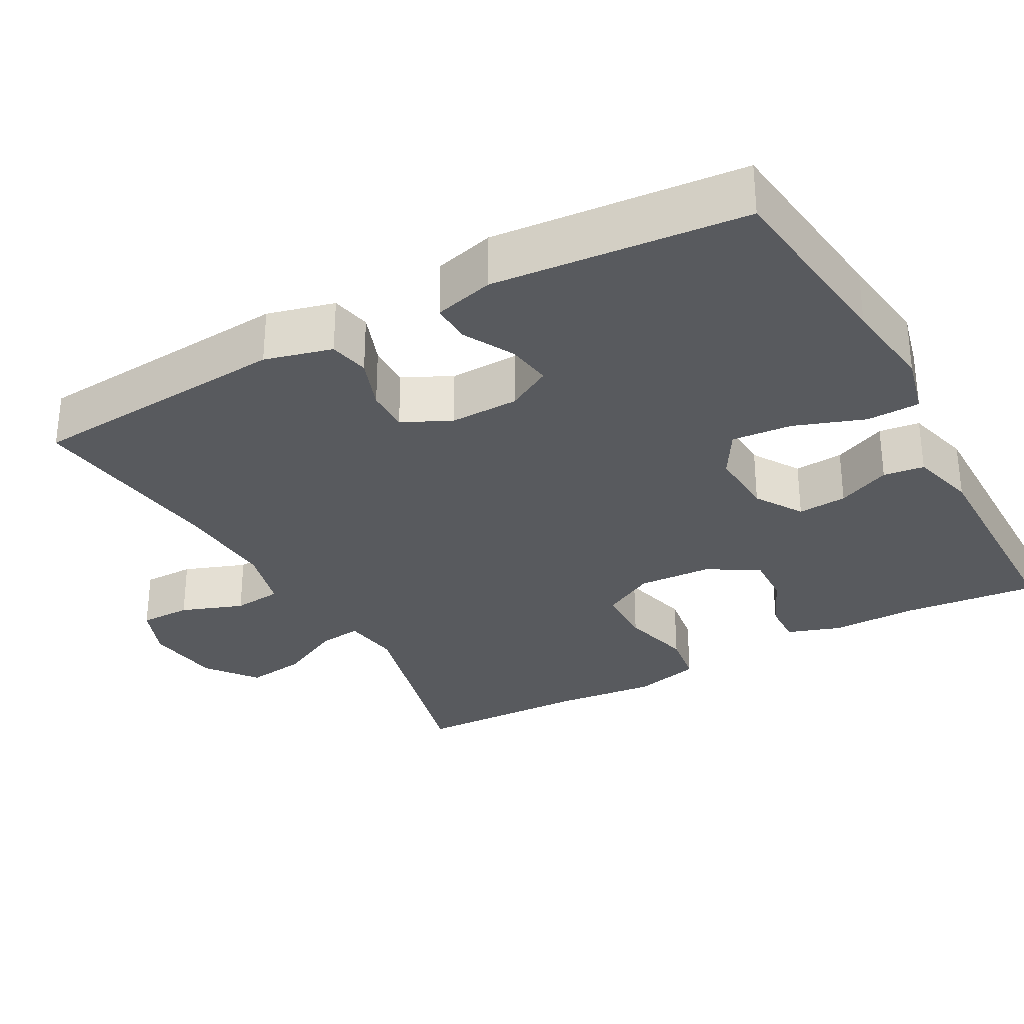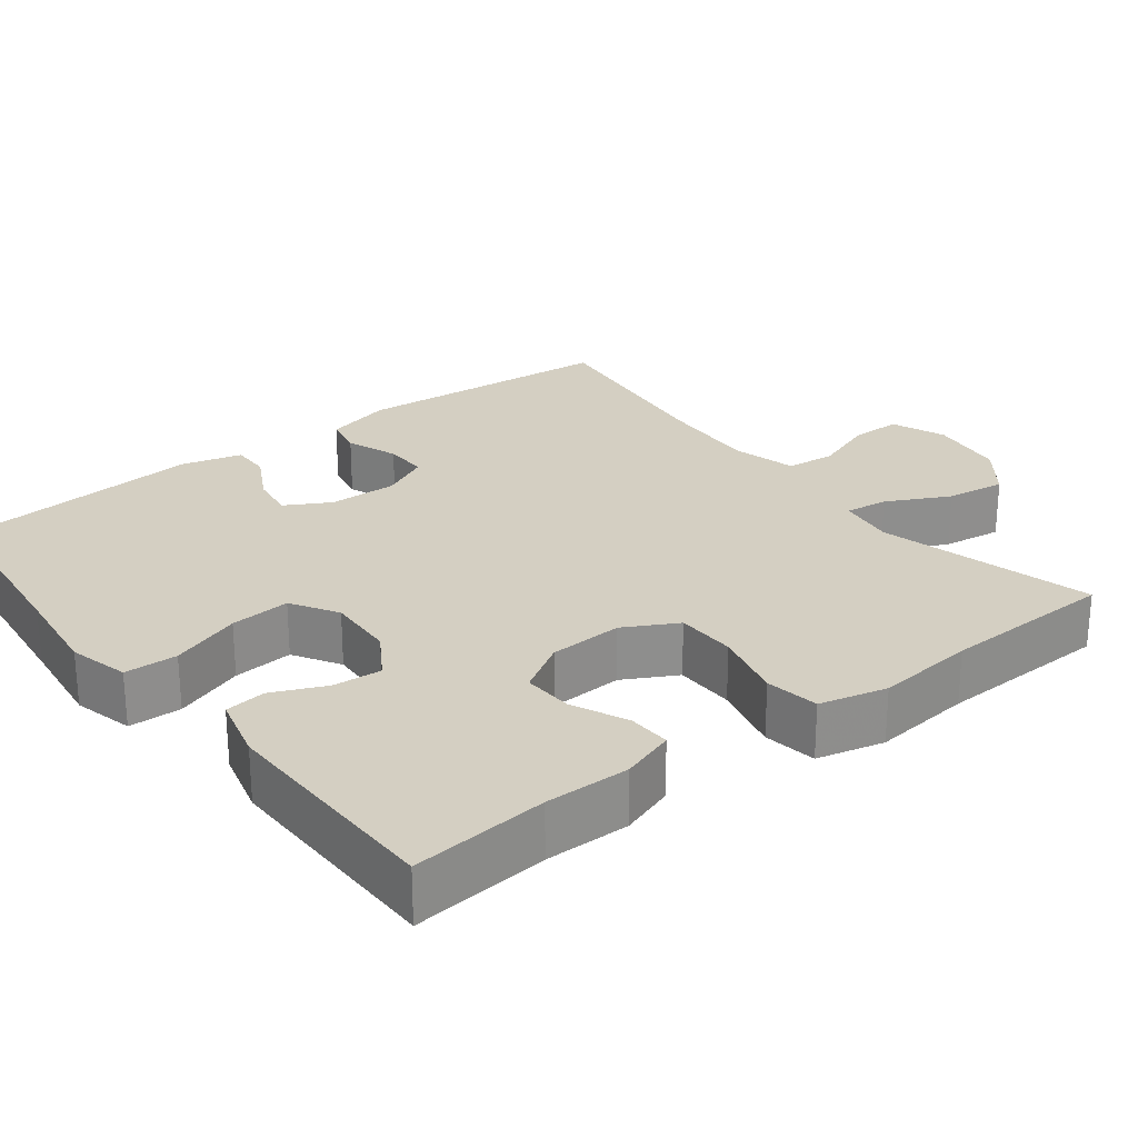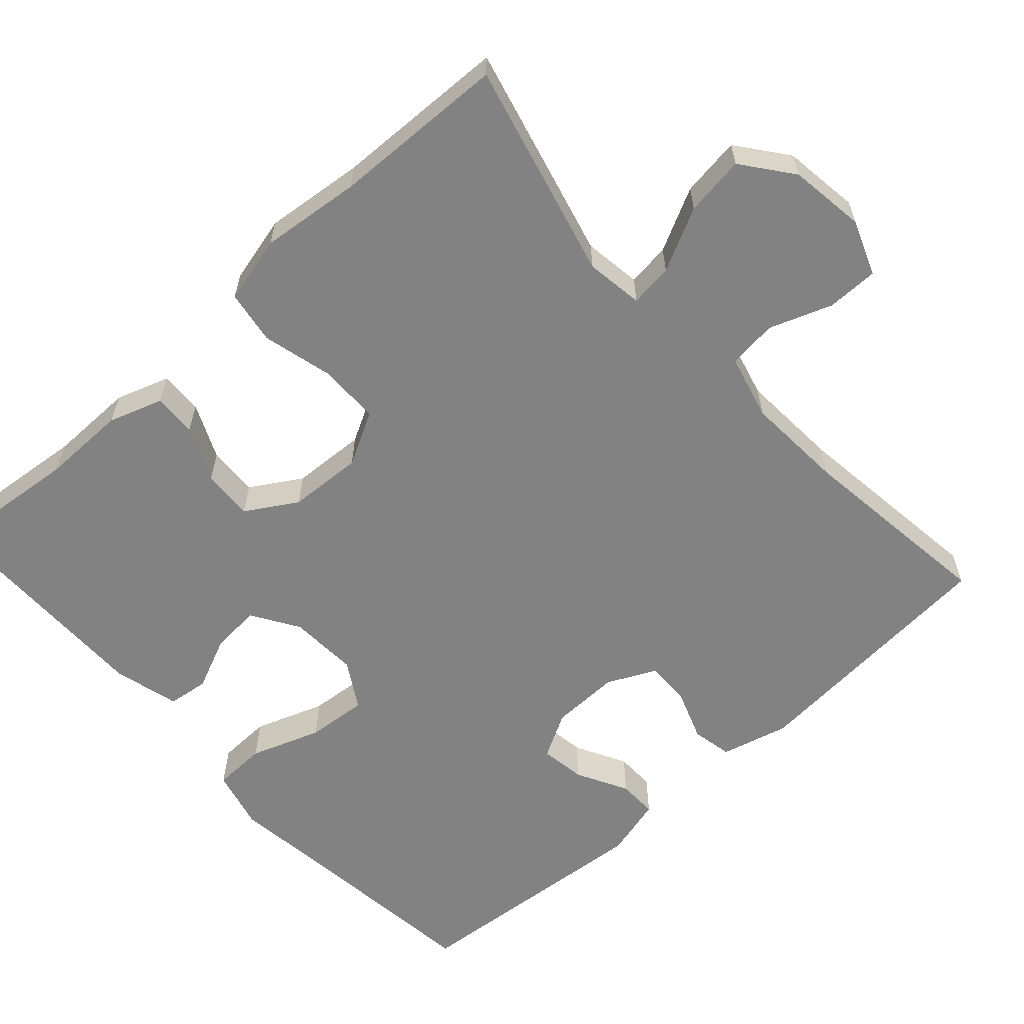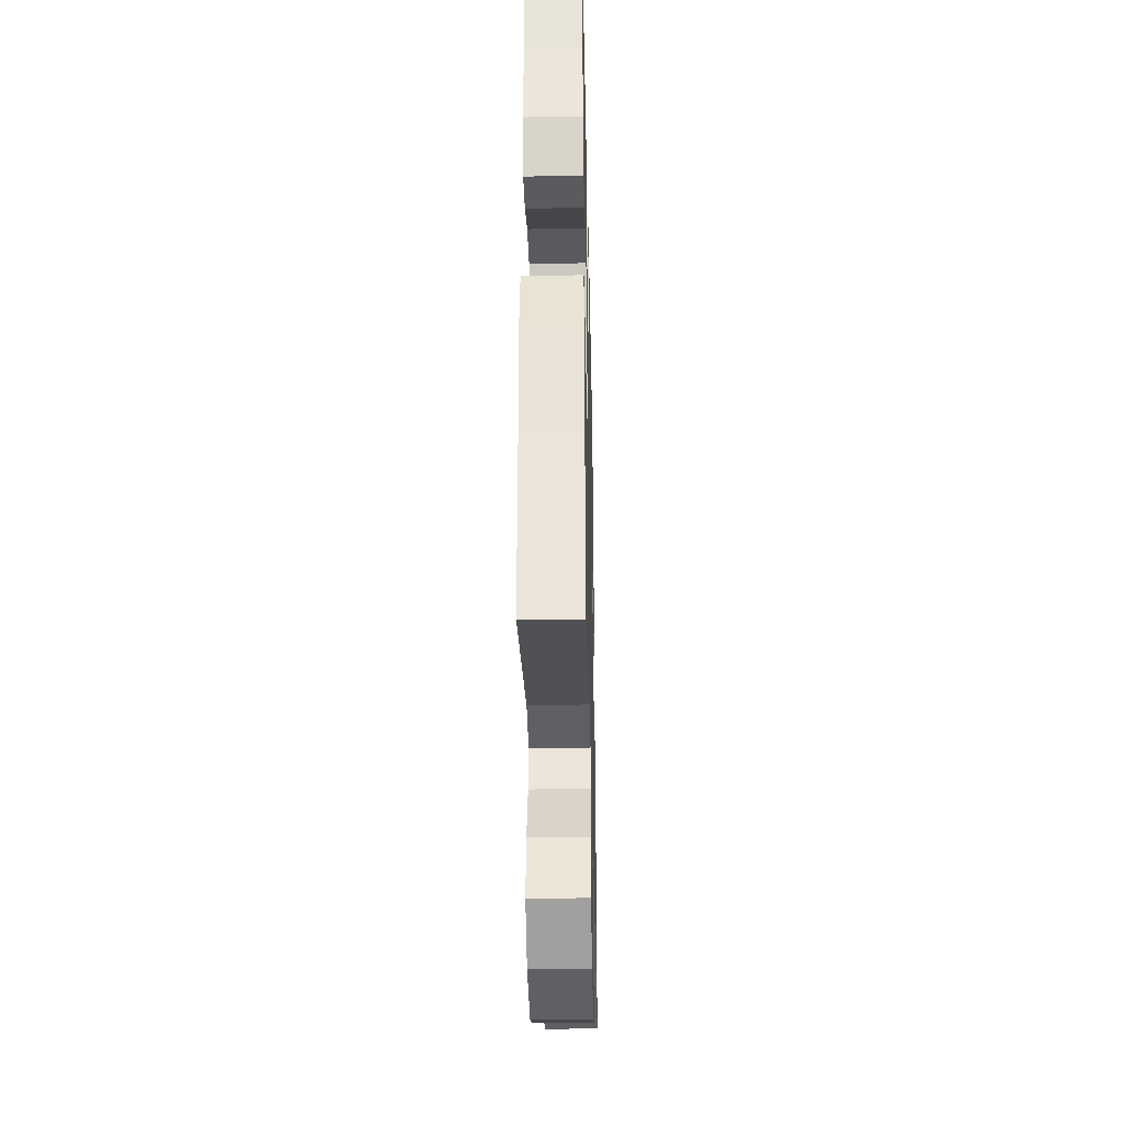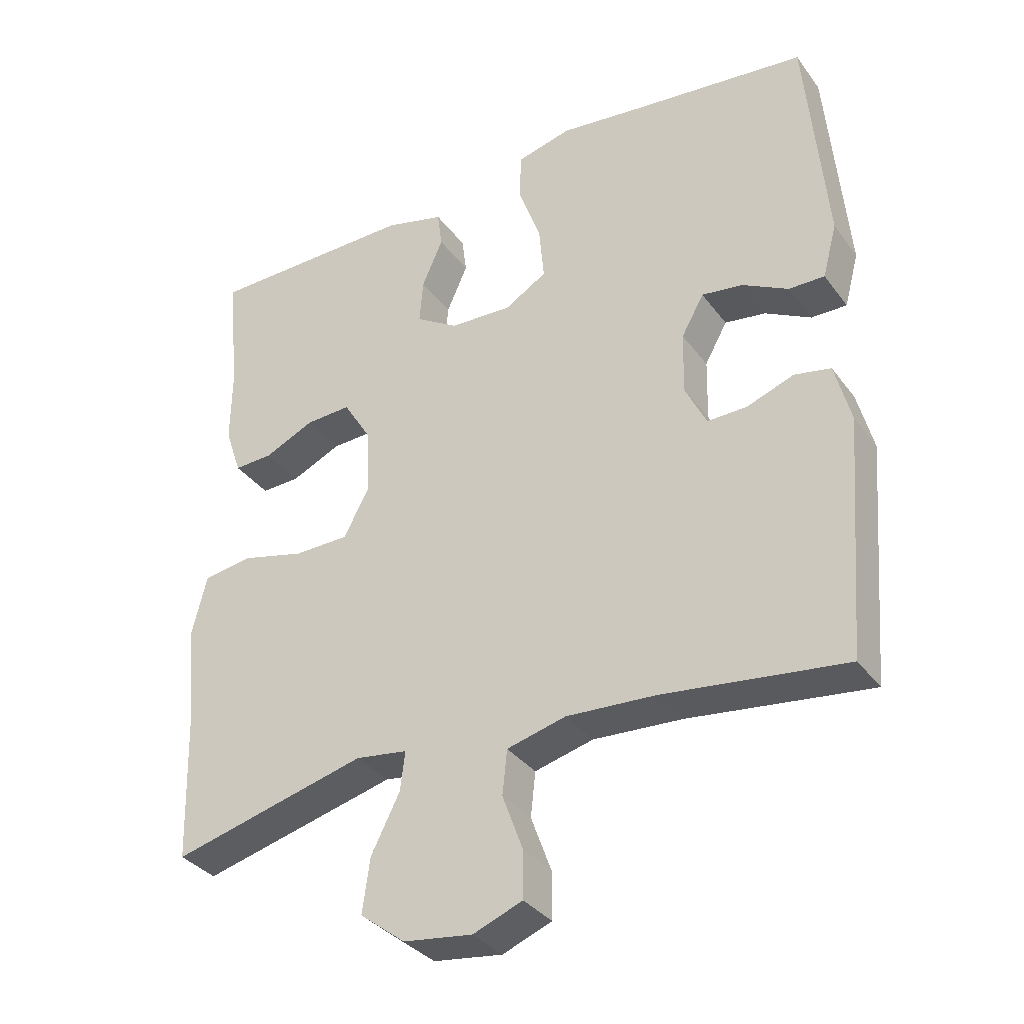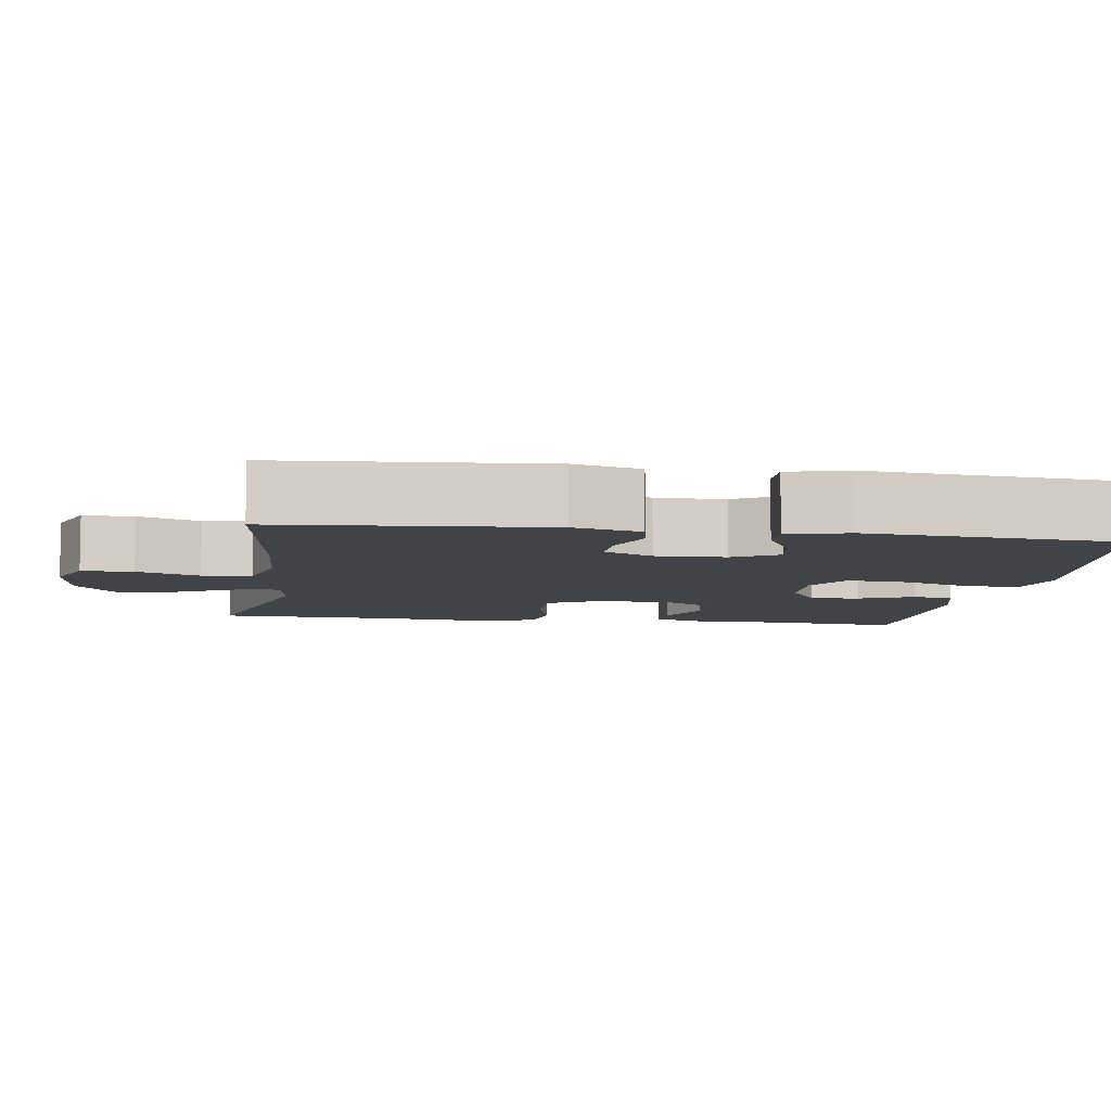
<metadata>
{"format":"obj","ext":"obj","renderer":"f3d","projection":"perspective","resolution":1024,"background":"white","views":[{"elev":-30.8,"azim":-61.2,"up":"+Y"},{"elev":25.5,"azim":52.2,"up":"+Y"},{"elev":-60.8,"azim":132.1,"up":"+Y"},{"elev":-34.2,"azim":91.3,"up":"+Z"},{"elev":-34.6,"azim":-148.8,"up":"+Z"},{"elev":-7.1,"azim":-98.5,"up":"+Y"}]}
</metadata>
<code>
v -0.5 0.07 -0.5
v -0.528 0.07 -0.153
v -0.505 0.07 -0.064
v -0.452 0.07 -0.053
v -0.383 0.07 -0.078
v -0.325 0.07 -0.079
v -0.294 0.07 -0.015
v -0.296 0.07 0.076
v -0.329 0.07 0.135
v -0.389 0.07 0.126
v -0.456 0.07 0.09
v -0.508 0.07 0.089
v -0.529 0.07 0.168
v -0.5 0.07 0.5
v -0.246 0.07 0.53
v -0.121 0.07 0.546
v -0.041 0.07 0.526
v -0.039 0.07 0.456
v -0.072 0.07 0.363
v -0.079 0.07 0.283
v -0.017 0.07 0.246
v 0.074 0.07 0.251
v 0.136 0.07 0.29
v 0.131 0.07 0.355
v 0.1 0.07 0.425
v 0.107 0.07 0.479
v 0.194 0.07 0.502
v 0.5 0.07 0.5
v 0.482 0.07 0.32
v 0.483 0.07 0.208
v 0.459 0.07 0.137
v 0.402 0.07 0.139
v 0.329 0.07 0.172
v 0.262 0.07 0.175
v 0.221 0.07 0.108
v 0.216 0.07 0.01
v 0.254 0.07 -0.06
v 0.334 0.07 -0.061
v 0.428 0.07 -0.037
v 0.499 0.07 -0.048
v 0.521 0.07 -0.137
v 0.507 0.07 -0.269
v 0.5 0.07 -0.5
v 0.214 0.07 -0.428
v 0.138 0.07 -0.439
v 0.145 0.07 -0.496
v 0.187 0.07 -0.579
v 0.198 0.07 -0.658
v 0.132 0.07 -0.709
v 0.031 0.07 -0.723
v -0.041 0.07 -0.695
v -0.041 0.07 -0.627
v -0.011 0.07 -0.545
v -0.018 0.07 -0.48
v -0.104 0.07 -0.458
v -0.235 0.07 -0.466
v -0.5 0 -0.5
v -0.528 0 -0.153
v -0.505 0 -0.064
v -0.452 0 -0.053
v -0.383 0 -0.078
v -0.325 0 -0.079
v -0.294 0 -0.015
v -0.296 0 0.076
v -0.329 0 0.135
v -0.389 0 0.126
v -0.456 0 0.09
v -0.508 0 0.089
v -0.529 0 0.168
v -0.5 0 0.5
v -0.246 0 0.53
v -0.121 0 0.546
v -0.041 0 0.526
v -0.039 0 0.456
v -0.072 0 0.363
v -0.079 0 0.283
v -0.017 0 0.246
v 0.074 0 0.251
v 0.136 0 0.29
v 0.131 0 0.355
v 0.1 0 0.425
v 0.107 0 0.479
v 0.194 0 0.502
v 0.5 0 0.5
v 0.482 0 0.32
v 0.483 0 0.208
v 0.459 0 0.137
v 0.402 0 0.139
v 0.329 0 0.172
v 0.262 0 0.175
v 0.221 0 0.108
v 0.216 0 0.01
v 0.254 0 -0.06
v 0.334 0 -0.061
v 0.428 0 -0.037
v 0.499 0 -0.048
v 0.521 0 -0.137
v 0.507 0 -0.269
v 0.5 0 -0.5
v 0.214 0 -0.428
v 0.138 0 -0.439
v 0.145 0 -0.496
v 0.187 0 -0.579
v 0.198 0 -0.658
v 0.132 0 -0.709
v 0.031 0 -0.723
v -0.041 0 -0.695
v -0.041 0 -0.627
v -0.011 0 -0.545
v -0.018 0 -0.48
v -0.104 0 -0.458
v -0.235 0 -0.466
f 51 52 53
f 50 51 53
f 49 50 53
f 48 49 53
f 47 48 53
f 46 47 53
f 45 46 53 54
f 42 43 44
f 42 44 45
f 41 42 45
f 40 41 45
f 39 40 45
f 38 39 45
f 45 54 55
f 38 45 55
f 37 38 55
f 31 32 33
f 30 31 33
f 29 30 33
f 29 33 34
f 28 29 34
f 27 28 34
f 26 27 34
f 25 26 34
f 24 25 34
f 23 24 34 35
f 17 18 19
f 16 17 19
f 15 16 19
f 14 15 19
f 13 14 19
f 12 13 19
f 11 12 19
f 10 11 19
f 9 10 19 20
f 8 9 20 21
f 3 4 5
f 2 3 5
f 1 2 5
f 56 1 5
f 56 5 6
f 56 6 7
f 55 56 7
f 37 55 7
f 36 37 7
f 35 36 7
f 23 35 7
f 22 23 7
f 7 8 21 22
f 109 108 107
f 109 107 106
f 109 106 105
f 109 105 104
f 109 104 103
f 109 103 102
f 110 109 102 101
f 100 99 98
f 101 100 98
f 101 98 97
f 101 97 96
f 101 96 95
f 101 95 94
f 111 110 101
f 111 101 94
f 111 94 93
f 89 88 87
f 89 87 86
f 89 86 85
f 90 89 85
f 90 85 84
f 90 84 83
f 90 83 82
f 90 82 81
f 90 81 80
f 91 90 80 79
f 75 74 73
f 75 73 72
f 75 72 71
f 75 71 70
f 75 70 69
f 75 69 68
f 75 68 67
f 75 67 66
f 76 75 66 65
f 77 76 65 64
f 61 60 59
f 61 59 58
f 61 58 57
f 61 57 112
f 62 61 112
f 63 62 112
f 63 112 111
f 63 111 93
f 63 93 92
f 63 92 91
f 63 91 79
f 63 79 78
f 78 77 64 63
f 1 57 58 2
f 2 58 59 3
f 3 59 60 4
f 4 60 61 5
f 5 61 62 6
f 6 62 63 7
f 7 63 64 8
f 8 64 65 9
f 9 65 66 10
f 10 66 67 11
f 11 67 68 12
f 12 68 69 13
f 13 69 70 14
f 14 70 71 15
f 15 71 72 16
f 16 72 73 17
f 17 73 74 18
f 18 74 75 19
f 19 75 76 20
f 20 76 77 21
f 21 77 78 22
f 22 78 79 23
f 23 79 80 24
f 24 80 81 25
f 25 81 82 26
f 26 82 83 27
f 27 83 84 28
f 28 84 85 29
f 29 85 86 30
f 30 86 87 31
f 31 87 88 32
f 32 88 89 33
f 33 89 90 34
f 34 90 91 35
f 35 91 92 36
f 36 92 93 37
f 37 93 94 38
f 38 94 95 39
f 39 95 96 40
f 40 96 97 41
f 41 97 98 42
f 42 98 99 43
f 43 99 100 44
f 44 100 101 45
f 45 101 102 46
f 46 102 103 47
f 47 103 104 48
f 48 104 105 49
f 49 105 106 50
f 50 106 107 51
f 51 107 108 52
f 52 108 109 53
f 53 109 110 54
f 54 110 111 55
f 55 111 112 56
f 56 112 57 1

</code>
